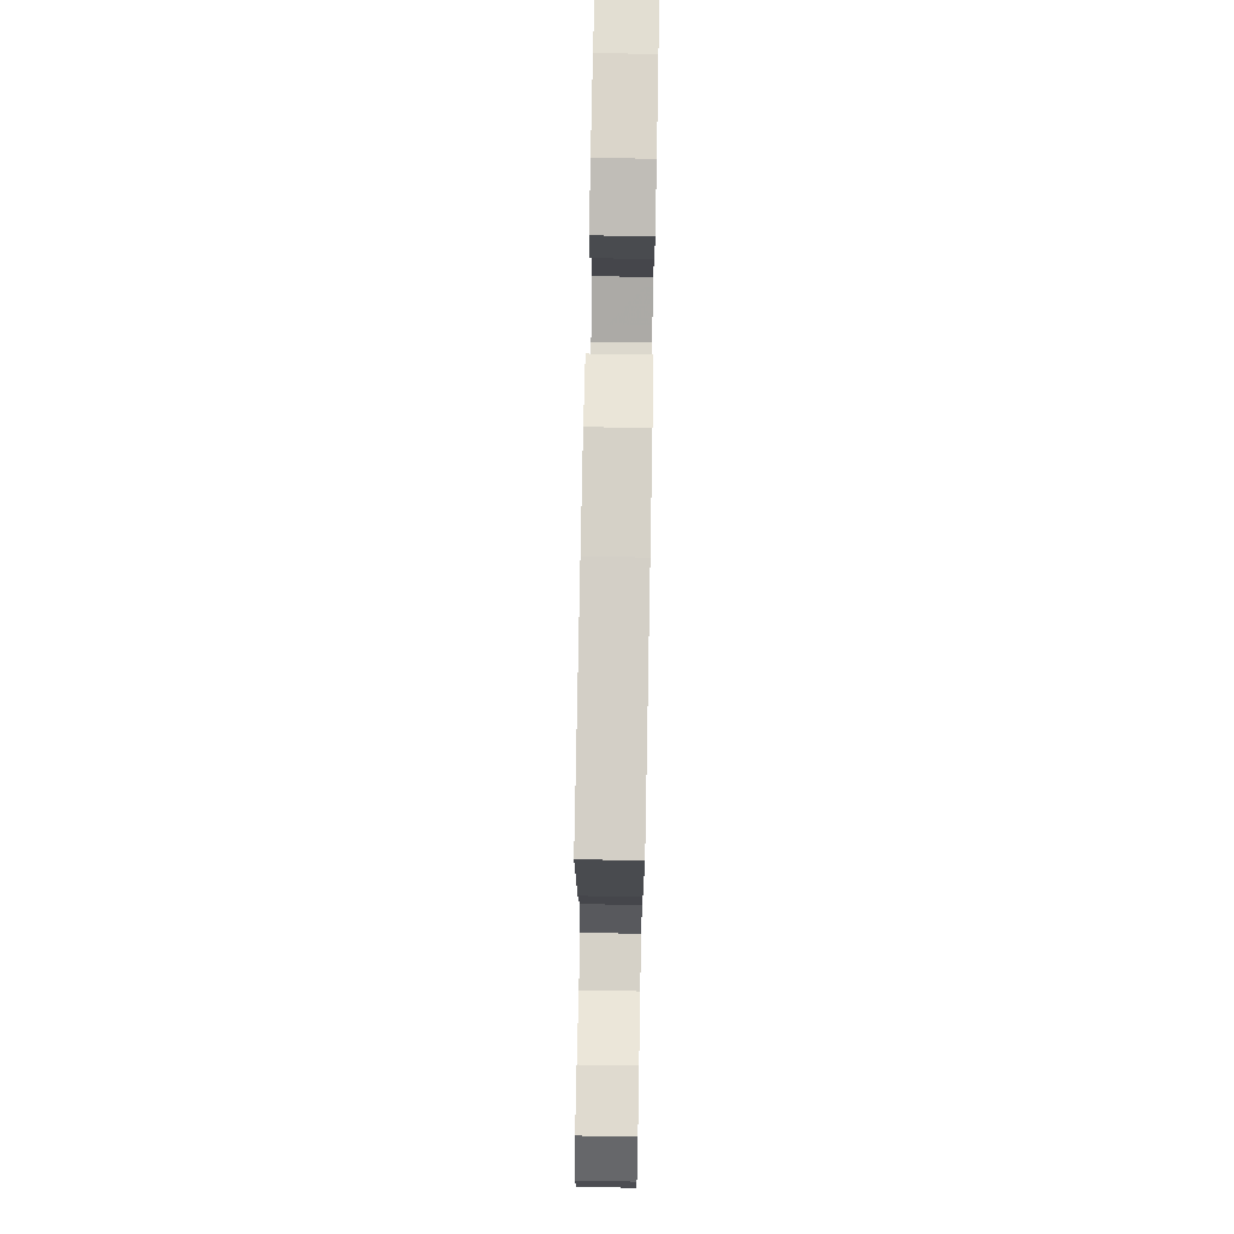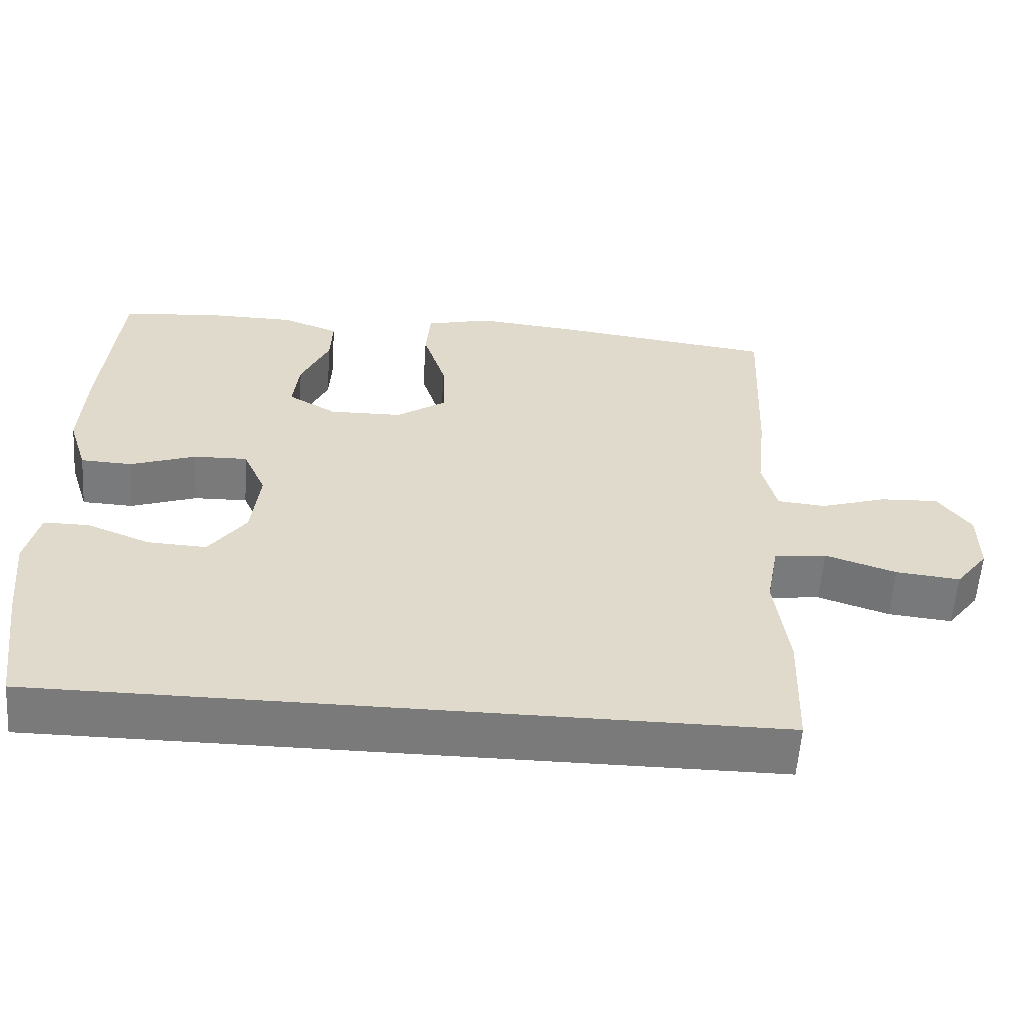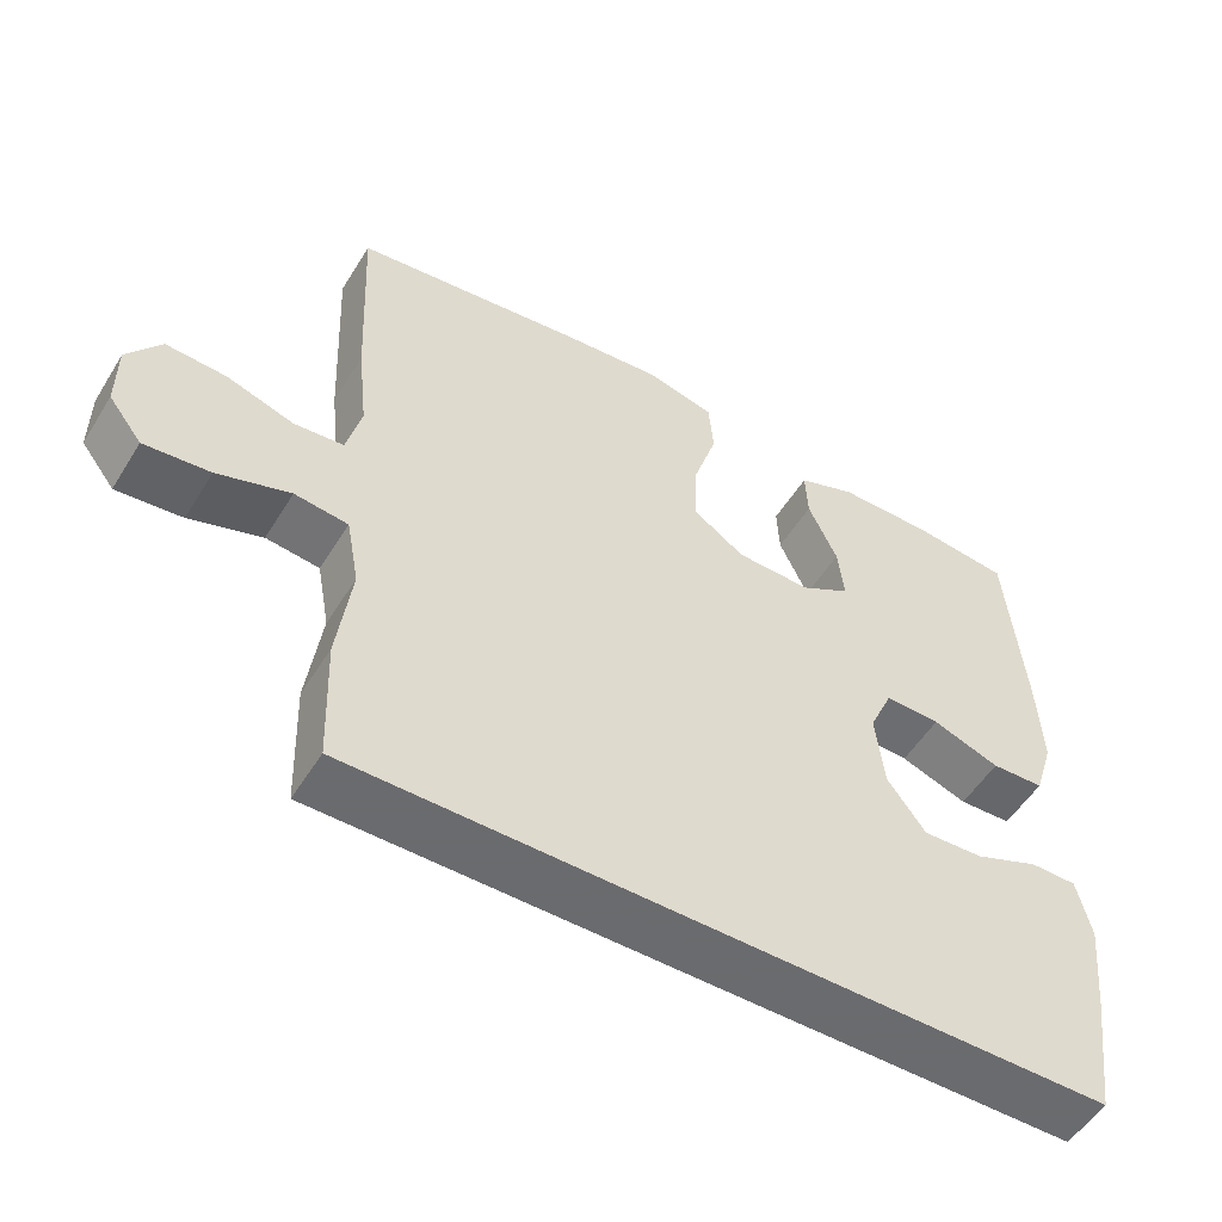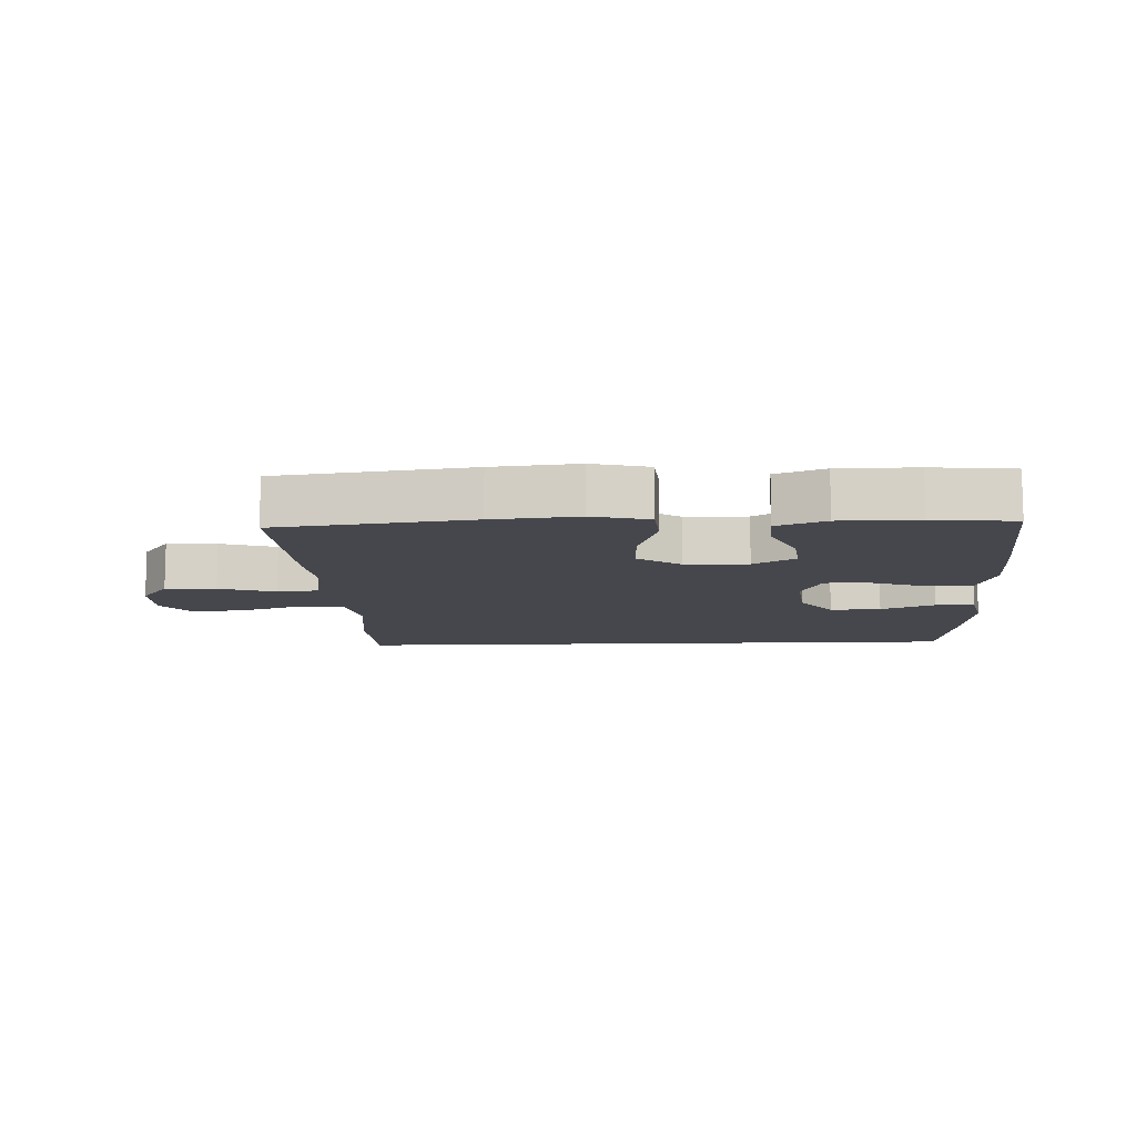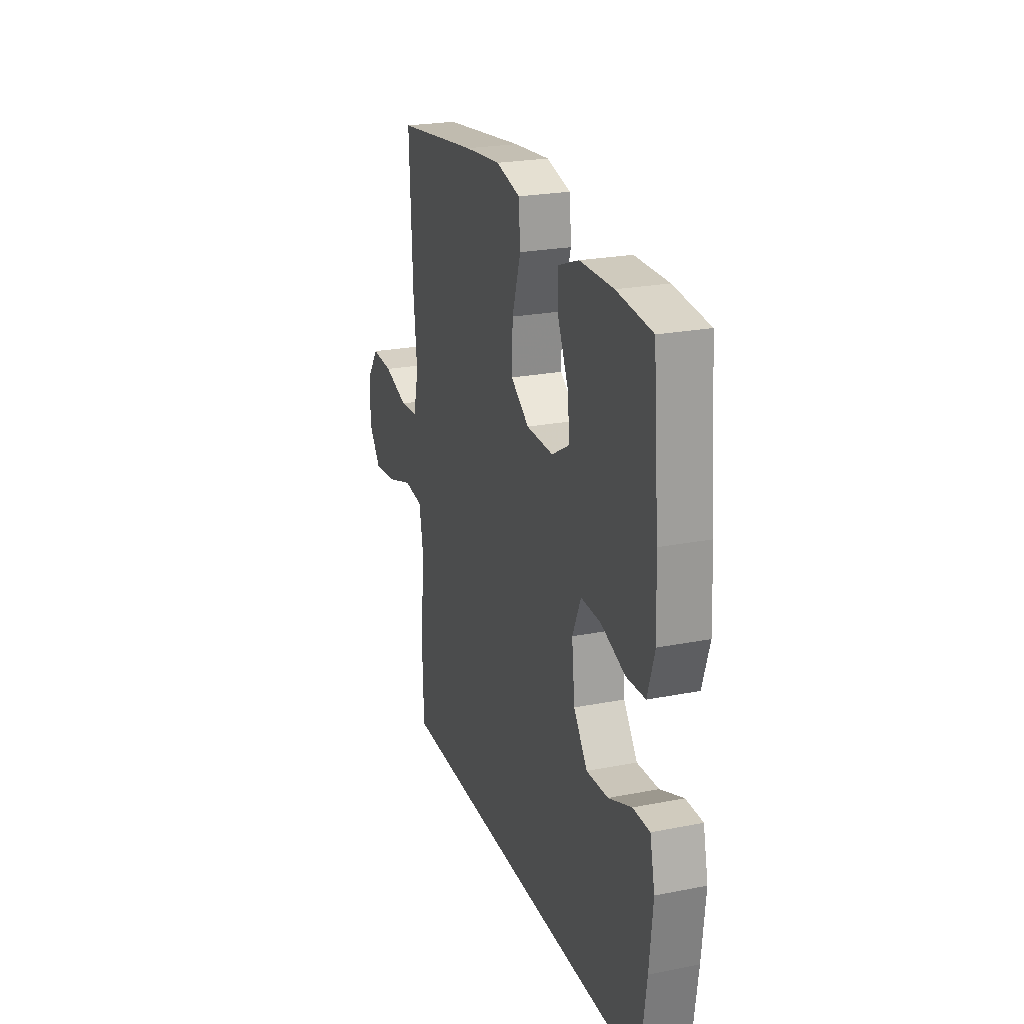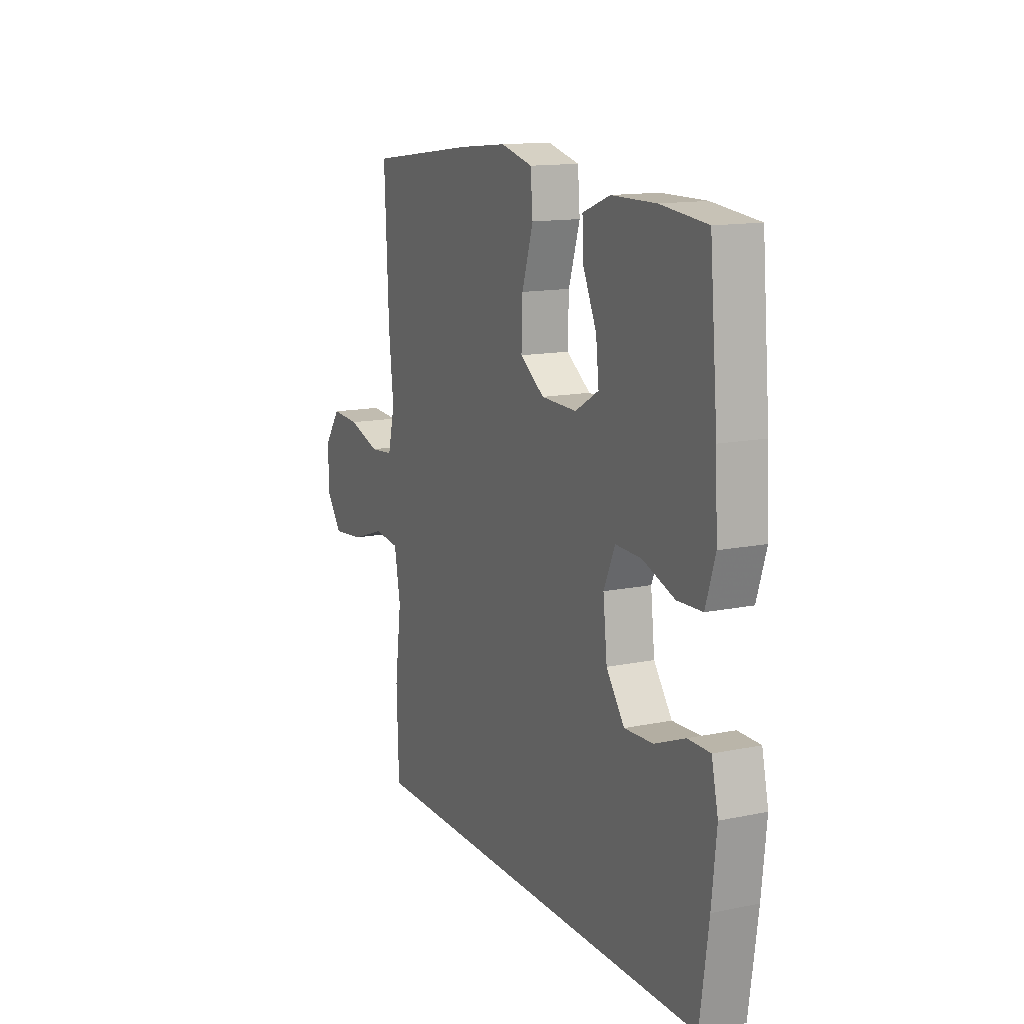
<metadata>
{"format":"obj","ext":"obj","renderer":"f3d","projection":"perspective","resolution":1024,"background":"white","views":[{"elev":73.7,"azim":-88.9,"up":"+Z"},{"elev":-58.1,"azim":176.1,"up":"+Z"},{"elev":-53.3,"azim":-31.2,"up":"+Z"},{"elev":-11.0,"azim":2.4,"up":"+Y"},{"elev":23.6,"azim":71.7,"up":"+Z"},{"elev":13.6,"azim":65.0,"up":"+Z"}]}
</metadata>
<code>
v -0.5 0.07 0.5
v -0.2 0.07 0.539
v -0.067 0.07 0.552
v 0.021 0.07 0.53
v 0.027 0.07 0.457
v -0.004 0.07 0.359
v -0.007 0.07 0.272
v 0.06 0.07 0.226
v 0.158 0.07 0.224
v 0.223 0.07 0.262
v 0.215 0.07 0.334
v 0.177 0.07 0.417
v 0.174 0.07 0.483
v 0.25 0.07 0.512
v 0.372 0.07 0.513
v 0.5 0.07 0.5
v 0.522 0.07 0.25
v 0.528 0.07 0.124
v 0.502 0.07 0.042
v 0.433 0.07 0.039
v 0.345 0.07 0.07
v 0.273 0.07 0.072
v 0.242 0.07 0.002
v 0.253 0.07 -0.097
v 0.303 0.07 -0.165
v 0.382 0.07 -0.161
v 0.466 0.07 -0.127
v 0.527 0.07 -0.127
v 0.545 0.07 -0.206
v 0.532 0.07 -0.33
v 0.508 0.07 -0.5
v -0.47 0.07 -0.5
v -0.476 0.07 -0.333
v -0.458 0.07 -0.196
v -0.475 0.07 -0.105
v -0.545 0.07 -0.097
v -0.64 0.07 -0.129
v -0.726 0.07 -0.138
v -0.77 0.07 -0.081
v -0.77 0.07 0.006
v -0.726 0.07 0.067
v -0.647 0.07 0.063
v -0.559 0.07 0.035
v -0.494 0.07 0.041
v -0.475 0.07 0.119
v -0.488 0.07 0.239
v -0.5 0 0.5
v -0.2 0 0.539
v -0.067 0 0.552
v 0.021 0 0.53
v 0.027 0 0.457
v -0.004 0 0.359
v -0.007 0 0.272
v 0.06 0 0.226
v 0.158 0 0.224
v 0.223 0 0.262
v 0.215 0 0.334
v 0.177 0 0.417
v 0.174 0 0.483
v 0.25 0 0.512
v 0.372 0 0.513
v 0.5 0 0.5
v 0.522 0 0.25
v 0.528 0 0.124
v 0.502 0 0.042
v 0.433 0 0.039
v 0.345 0 0.07
v 0.273 0 0.072
v 0.242 0 0.002
v 0.253 0 -0.097
v 0.303 0 -0.165
v 0.382 0 -0.161
v 0.466 0 -0.127
v 0.527 0 -0.127
v 0.545 0 -0.206
v 0.532 0 -0.33
v 0.508 0 -0.5
v -0.47 0 -0.5
v -0.476 0 -0.333
v -0.458 0 -0.196
v -0.475 0 -0.105
v -0.545 0 -0.097
v -0.64 0 -0.129
v -0.726 0 -0.138
v -0.77 0 -0.081
v -0.77 0 0.006
v -0.726 0 0.067
v -0.647 0 0.063
v -0.559 0 0.035
v -0.494 0 0.041
v -0.475 0 0.119
v -0.488 0 0.239
f 45 46 1 2
f 44 45 2 3
f 40 41 42 43
f 40 43 44
f 39 40 44
f 36 37 38 39
f 36 39 44
f 35 36 44 3
f 31 32 33 34
f 26 27 28 29
f 25 26 29 30
f 18 19 20 21
f 18 21 22
f 17 18 22
f 16 17 22
f 15 16 22
f 14 15 22 23
f 11 12 13 14
f 10 11 14
f 3 4 5 6
f 3 6 7
f 35 3 7
f 34 35 7 8
f 25 30 31 34
f 24 25 34
f 23 24 34 8
f 10 14 23
f 9 10 23
f 8 9 23
f 48 47 92 91
f 49 48 91 90
f 89 88 87 86
f 90 89 86
f 90 86 85
f 85 84 83 82
f 90 85 82
f 49 90 82 81
f 80 79 78 77
f 75 74 73 72
f 76 75 72 71
f 67 66 65 64
f 68 67 64
f 68 64 63
f 68 63 62
f 68 62 61
f 69 68 61 60
f 60 59 58 57
f 60 57 56
f 52 51 50 49
f 53 52 49
f 53 49 81
f 54 53 81 80
f 80 77 76 71
f 80 71 70
f 54 80 70 69
f 69 60 56
f 69 56 55
f 69 55 54
f 1 47 48 2
f 2 48 49 3
f 3 49 50 4
f 4 50 51 5
f 5 51 52 6
f 6 52 53 7
f 7 53 54 8
f 8 54 55 9
f 9 55 56 10
f 10 56 57 11
f 11 57 58 12
f 12 58 59 13
f 13 59 60 14
f 14 60 61 15
f 15 61 62 16
f 16 62 63 17
f 17 63 64 18
f 18 64 65 19
f 19 65 66 20
f 20 66 67 21
f 21 67 68 22
f 22 68 69 23
f 23 69 70 24
f 24 70 71 25
f 25 71 72 26
f 26 72 73 27
f 27 73 74 28
f 28 74 75 29
f 29 75 76 30
f 30 76 77 31
f 31 77 78 32
f 32 78 79 33
f 33 79 80 34
f 34 80 81 35
f 35 81 82 36
f 36 82 83 37
f 37 83 84 38
f 38 84 85 39
f 39 85 86 40
f 40 86 87 41
f 41 87 88 42
f 42 88 89 43
f 43 89 90 44
f 44 90 91 45
f 45 91 92 46
f 46 92 47 1

</code>
